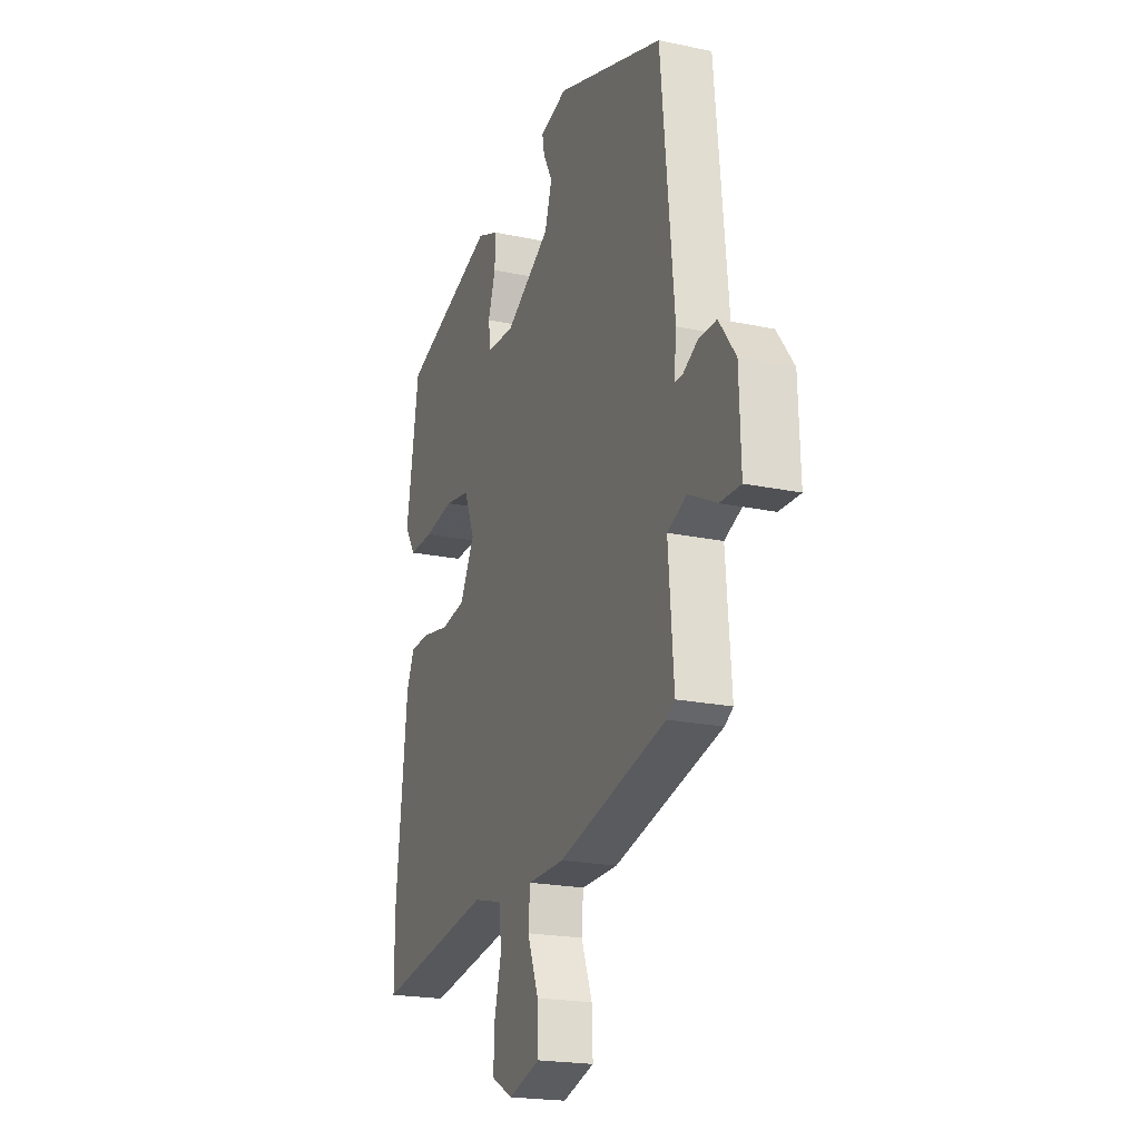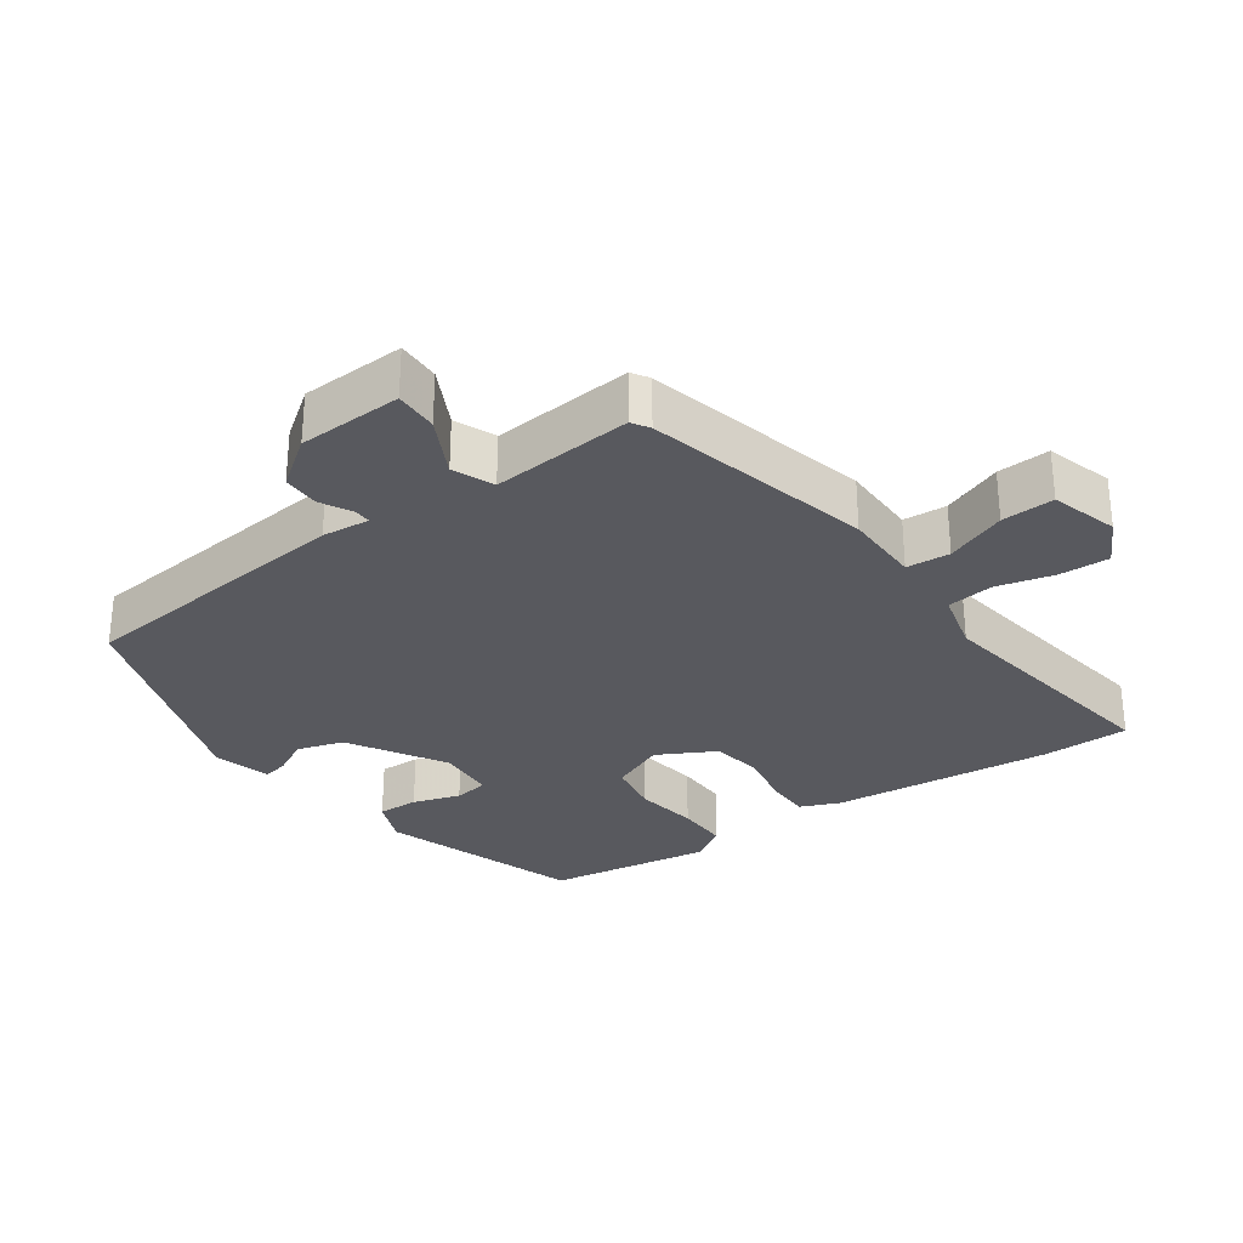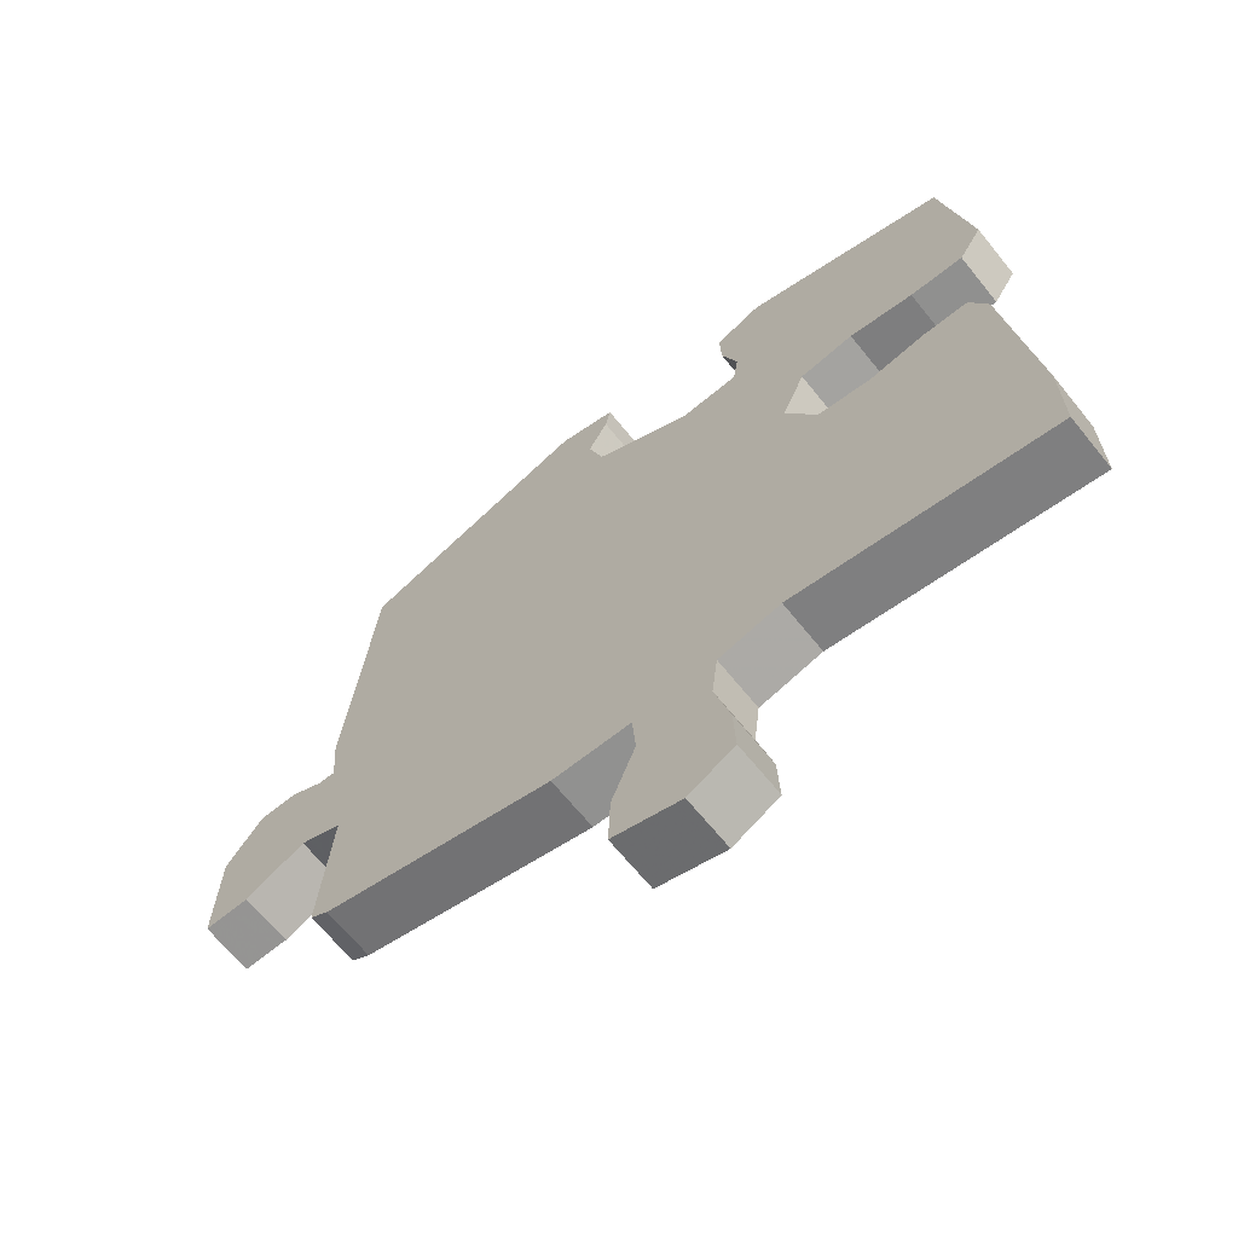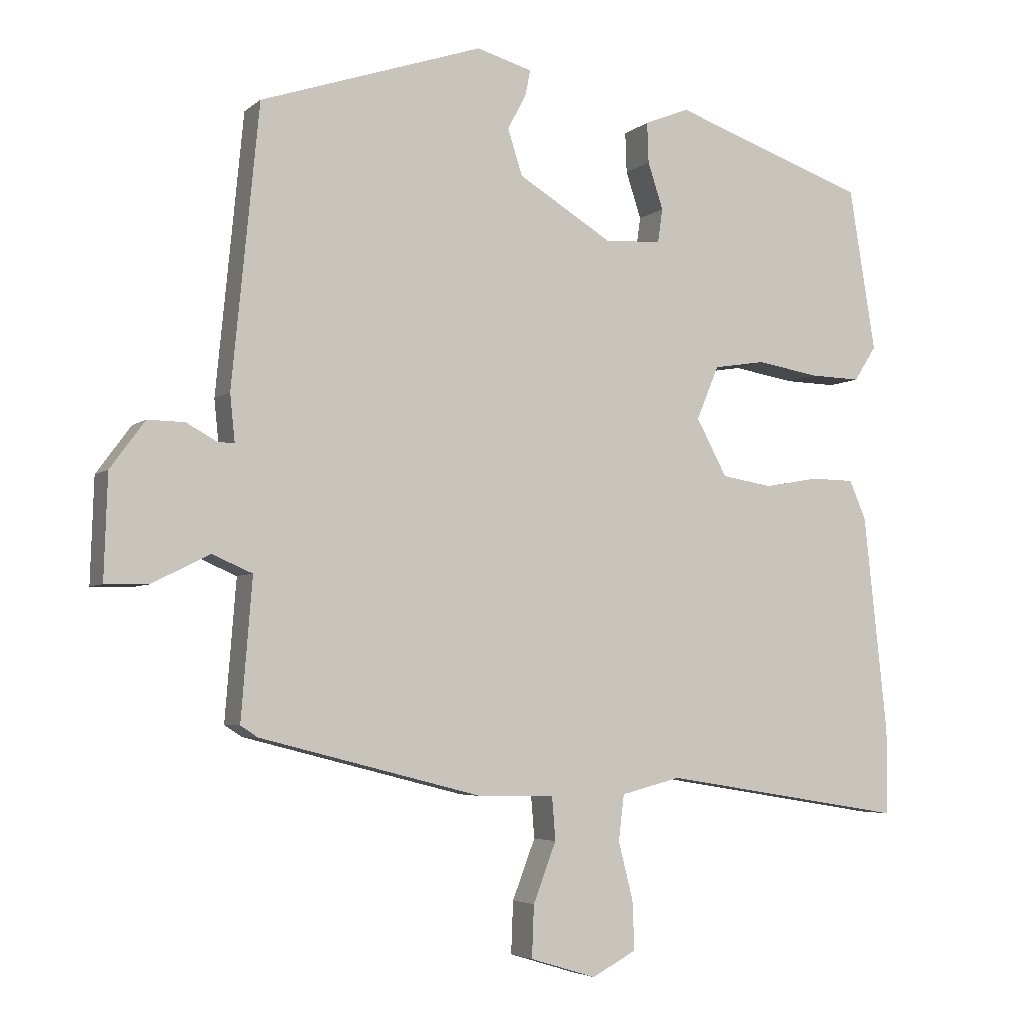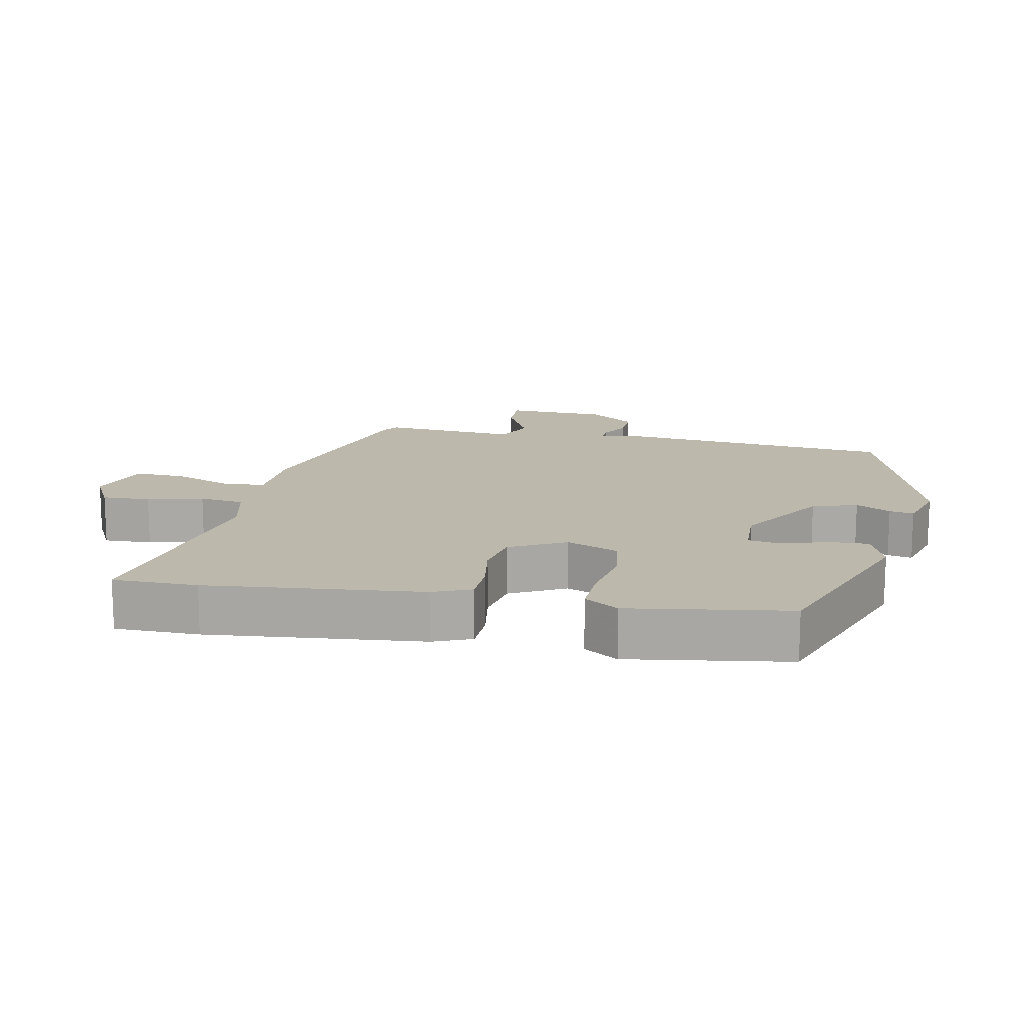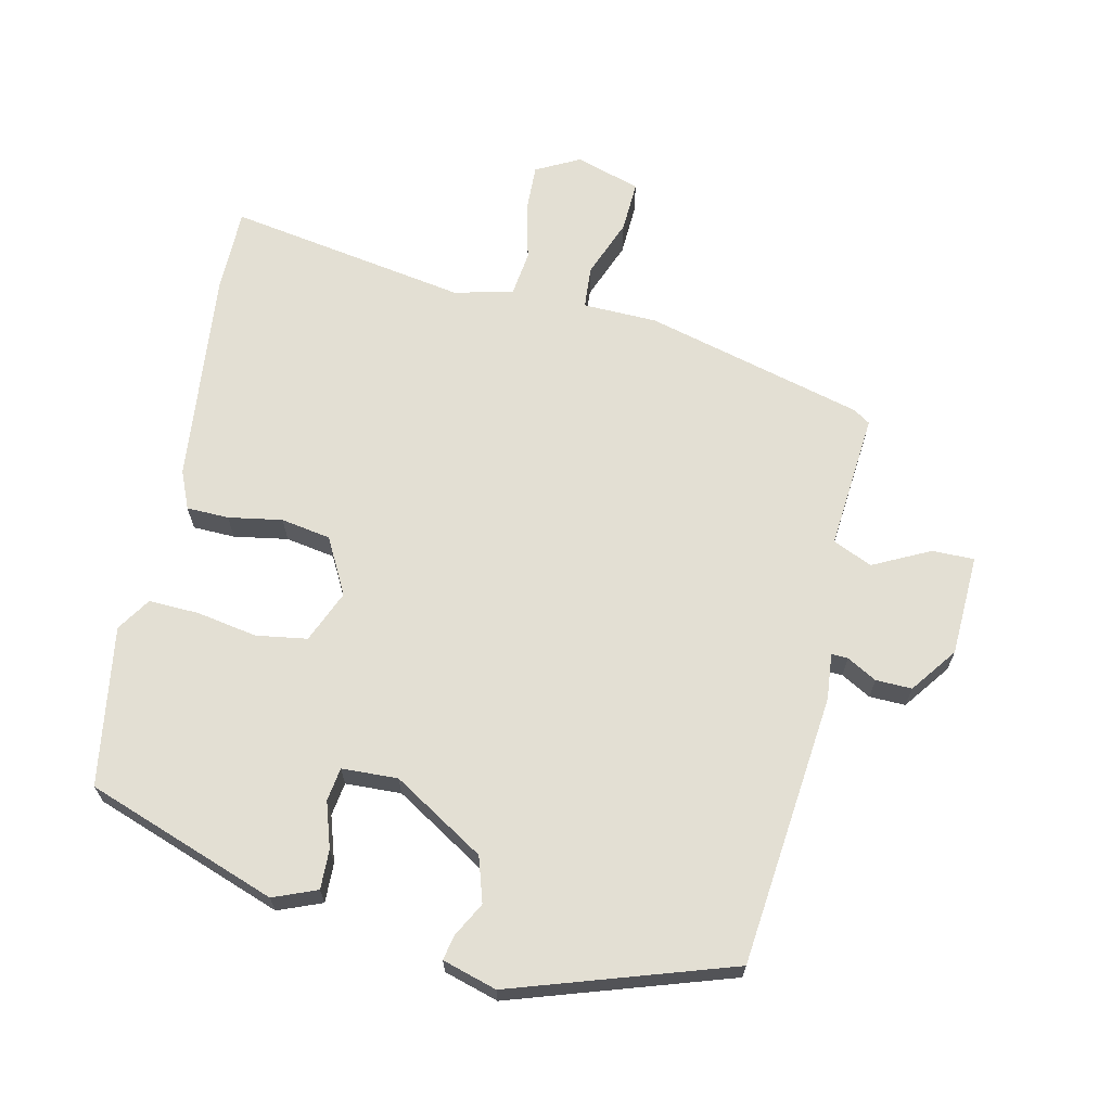
<metadata>
{"format":"obj","ext":"obj","renderer":"f3d","projection":"perspective","resolution":1024,"background":"white","views":[{"elev":-20.5,"azim":68.9,"up":"+Z"},{"elev":-30.4,"azim":125.2,"up":"+Y"},{"elev":-66.6,"azim":-141.0,"up":"+Z"},{"elev":-4.5,"azim":155.7,"up":"+Z"},{"elev":14.8,"azim":-78.1,"up":"+Y"},{"elev":66.9,"azim":12.9,"up":"+Y"}]}
</metadata>
<code>
v -0.5 0.07 -0.56
v -0.5 0.07 -0.436
v -0.466 0.07 -0.122
v -0.442 0.07 -0.066
v -0.38 0.07 -0.065
v -0.301 0.07 -0.079
v -0.228 0.07 -0.067
v -0.184 0.07 0.015
v -0.216 0.07 0.092
v -0.291 0.07 0.104
v -0.38 0.07 0.089
v -0.454 0.07 0.087
v -0.486 0.07 0.137
v -0.448 0.07 0.371
v -0.167 0.07 0.469
v -0.103 0.07 0.443
v -0.105 0.07 0.385
v -0.127 0.07 0.318
v -0.12 0.07 0.269
v -0.038 0.07 0.265
v 0.097 0.07 0.347
v 0.118 0.07 0.413
v 0.091 0.07 0.464
v 0.084 0.07 0.5
v 0.164 0.07 0.523
v 0.485 0.07 0.416
v 0.524 0.07 0.016
v 0.517 0.07 -0.052
v 0.541 0.07 -0.051
v 0.585 0.07 -0.027
v 0.638 0.07 -0.026
v 0.688 0.07 -0.094
v 0.693 0.07 -0.243
v 0.631 0.07 -0.242
v 0.548 0.07 -0.2
v 0.49 0.07 -0.225
v 0.506 0.07 -0.426
v 0.481 0.07 -0.442
v 0.16 0.07 -0.524
v 0.051 0.07 -0.526
v 0.046 0.07 -0.588
v 0.079 0.07 -0.674
v 0.082 0.07 -0.749
v -0.013 0.07 -0.778
v -0.077 0.07 -0.744
v -0.074 0.07 -0.673
v -0.053 0.07 -0.591
v -0.061 0.07 -0.525
v -0.147 0.07 -0.503
v -0.5 0 -0.56
v -0.5 0 -0.436
v -0.466 0 -0.122
v -0.442 0 -0.066
v -0.38 0 -0.065
v -0.301 0 -0.079
v -0.228 0 -0.067
v -0.184 0 0.015
v -0.216 0 0.092
v -0.291 0 0.104
v -0.38 0 0.089
v -0.454 0 0.087
v -0.486 0 0.137
v -0.448 0 0.371
v -0.167 0 0.469
v -0.103 0 0.443
v -0.105 0 0.385
v -0.127 0 0.318
v -0.12 0 0.269
v -0.038 0 0.265
v 0.097 0 0.347
v 0.118 0 0.413
v 0.091 0 0.464
v 0.084 0 0.5
v 0.164 0 0.523
v 0.485 0 0.416
v 0.524 0 0.016
v 0.517 0 -0.052
v 0.541 0 -0.051
v 0.585 0 -0.027
v 0.638 0 -0.026
v 0.688 0 -0.094
v 0.693 0 -0.243
v 0.631 0 -0.242
v 0.548 0 -0.2
v 0.49 0 -0.225
v 0.506 0 -0.426
v 0.481 0 -0.442
v 0.16 0 -0.524
v 0.051 0 -0.526
v 0.046 0 -0.588
v 0.079 0 -0.674
v 0.082 0 -0.749
v -0.013 0 -0.778
v -0.077 0 -0.744
v -0.074 0 -0.673
v -0.053 0 -0.591
v -0.061 0 -0.525
v -0.147 0 -0.503
f 45 46 47
f 44 45 47
f 43 44 47
f 42 43 47
f 41 42 47
f 40 41 47 48
f 40 48 49
f 39 40 49
f 38 39 49
f 37 38 49
f 36 37 49
f 33 34 35
f 32 33 35
f 31 32 35
f 30 31 35
f 29 30 35
f 28 29 35 36
f 27 28 36
f 26 27 36
f 25 26 36
f 24 25 36
f 23 24 36
f 22 23 36
f 21 22 36 49
f 16 17 18
f 15 16 18
f 14 15 18
f 13 14 18
f 12 13 18
f 11 12 18
f 10 11 18
f 9 10 18 19
f 8 9 19 20
f 4 5 6
f 3 4 6
f 2 3 6
f 1 2 6
f 49 1 6
f 49 6 7
f 20 21 49
f 8 20 49
f 7 8 49
f 96 95 94
f 96 94 93
f 96 93 92
f 96 92 91
f 96 91 90
f 97 96 90 89
f 98 97 89
f 98 89 88
f 98 88 87
f 98 87 86
f 98 86 85
f 84 83 82
f 84 82 81
f 84 81 80
f 84 80 79
f 84 79 78
f 85 84 78 77
f 85 77 76
f 85 76 75
f 85 75 74
f 85 74 73
f 85 73 72
f 85 72 71
f 98 85 71 70
f 67 66 65
f 67 65 64
f 67 64 63
f 67 63 62
f 67 62 61
f 67 61 60
f 67 60 59
f 68 67 59 58
f 69 68 58 57
f 55 54 53
f 55 53 52
f 55 52 51
f 55 51 50
f 55 50 98
f 56 55 98
f 98 70 69
f 98 69 57
f 98 57 56
f 1 50 51 2
f 2 51 52 3
f 3 52 53 4
f 4 53 54 5
f 5 54 55 6
f 6 55 56 7
f 7 56 57 8
f 8 57 58 9
f 9 58 59 10
f 10 59 60 11
f 11 60 61 12
f 12 61 62 13
f 13 62 63 14
f 14 63 64 15
f 15 64 65 16
f 16 65 66 17
f 17 66 67 18
f 18 67 68 19
f 19 68 69 20
f 20 69 70 21
f 21 70 71 22
f 22 71 72 23
f 23 72 73 24
f 24 73 74 25
f 25 74 75 26
f 26 75 76 27
f 27 76 77 28
f 28 77 78 29
f 29 78 79 30
f 30 79 80 31
f 31 80 81 32
f 32 81 82 33
f 33 82 83 34
f 34 83 84 35
f 35 84 85 36
f 36 85 86 37
f 37 86 87 38
f 38 87 88 39
f 39 88 89 40
f 40 89 90 41
f 41 90 91 42
f 42 91 92 43
f 43 92 93 44
f 44 93 94 45
f 45 94 95 46
f 46 95 96 47
f 47 96 97 48
f 48 97 98 49
f 49 98 50 1

</code>
